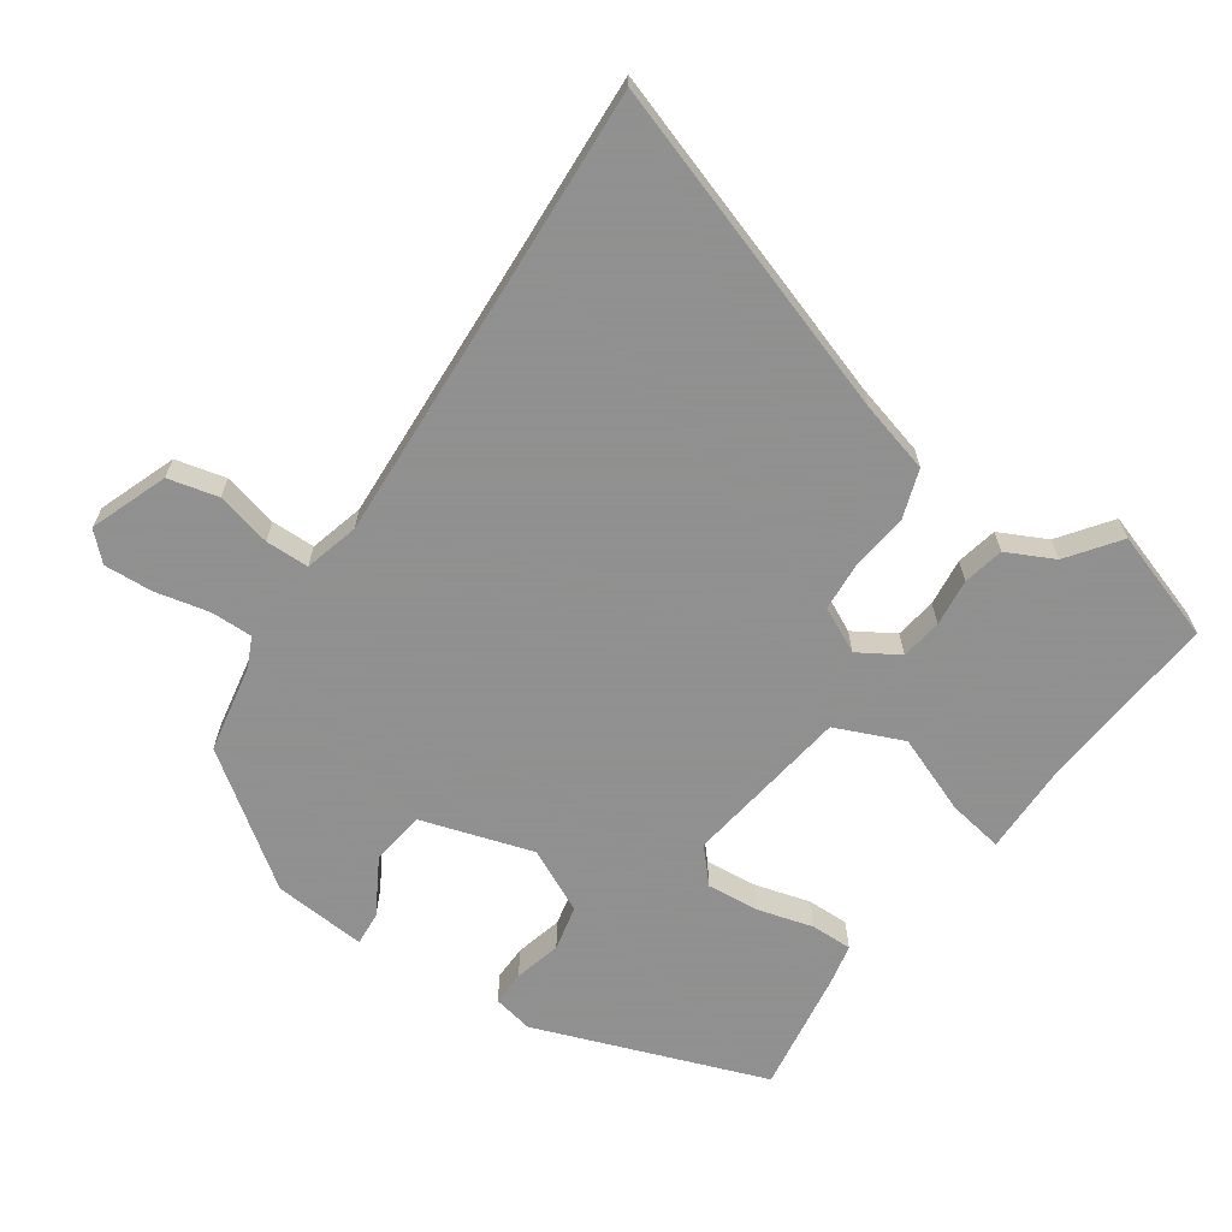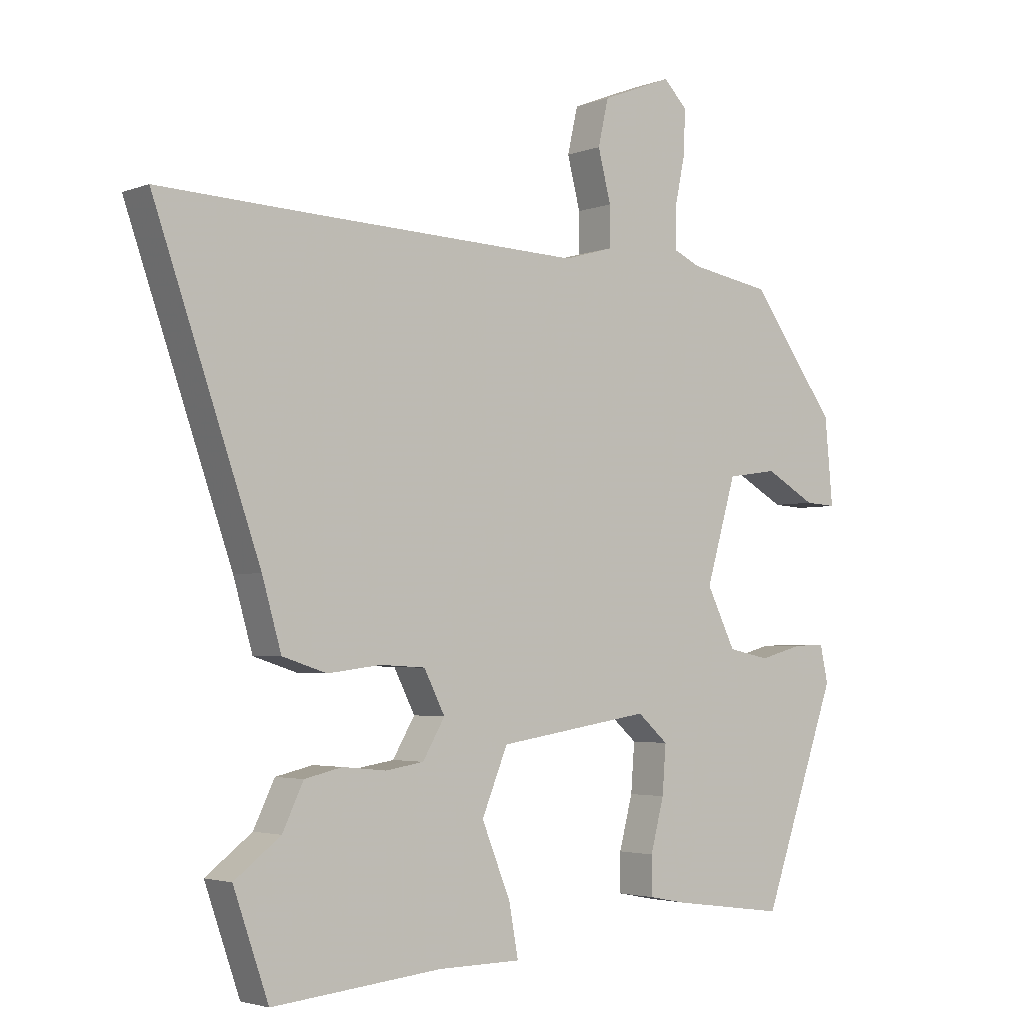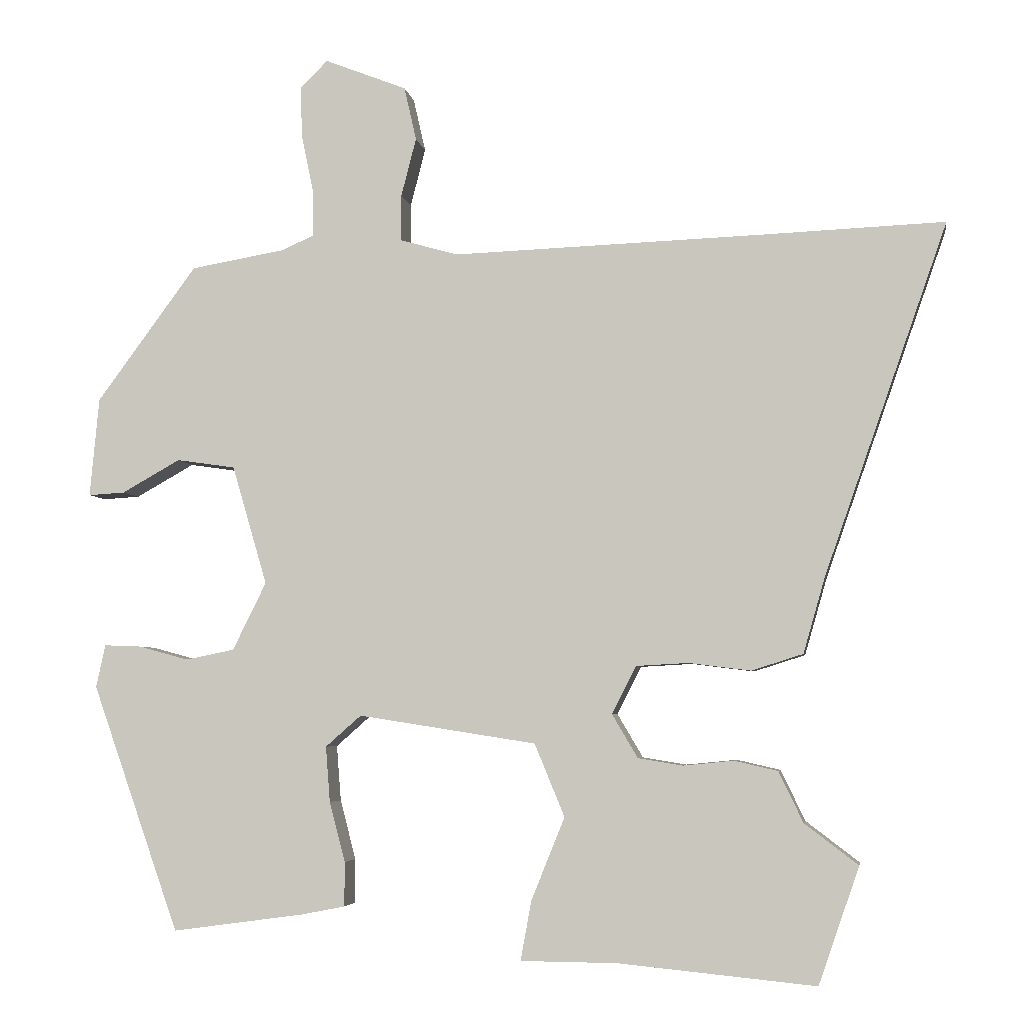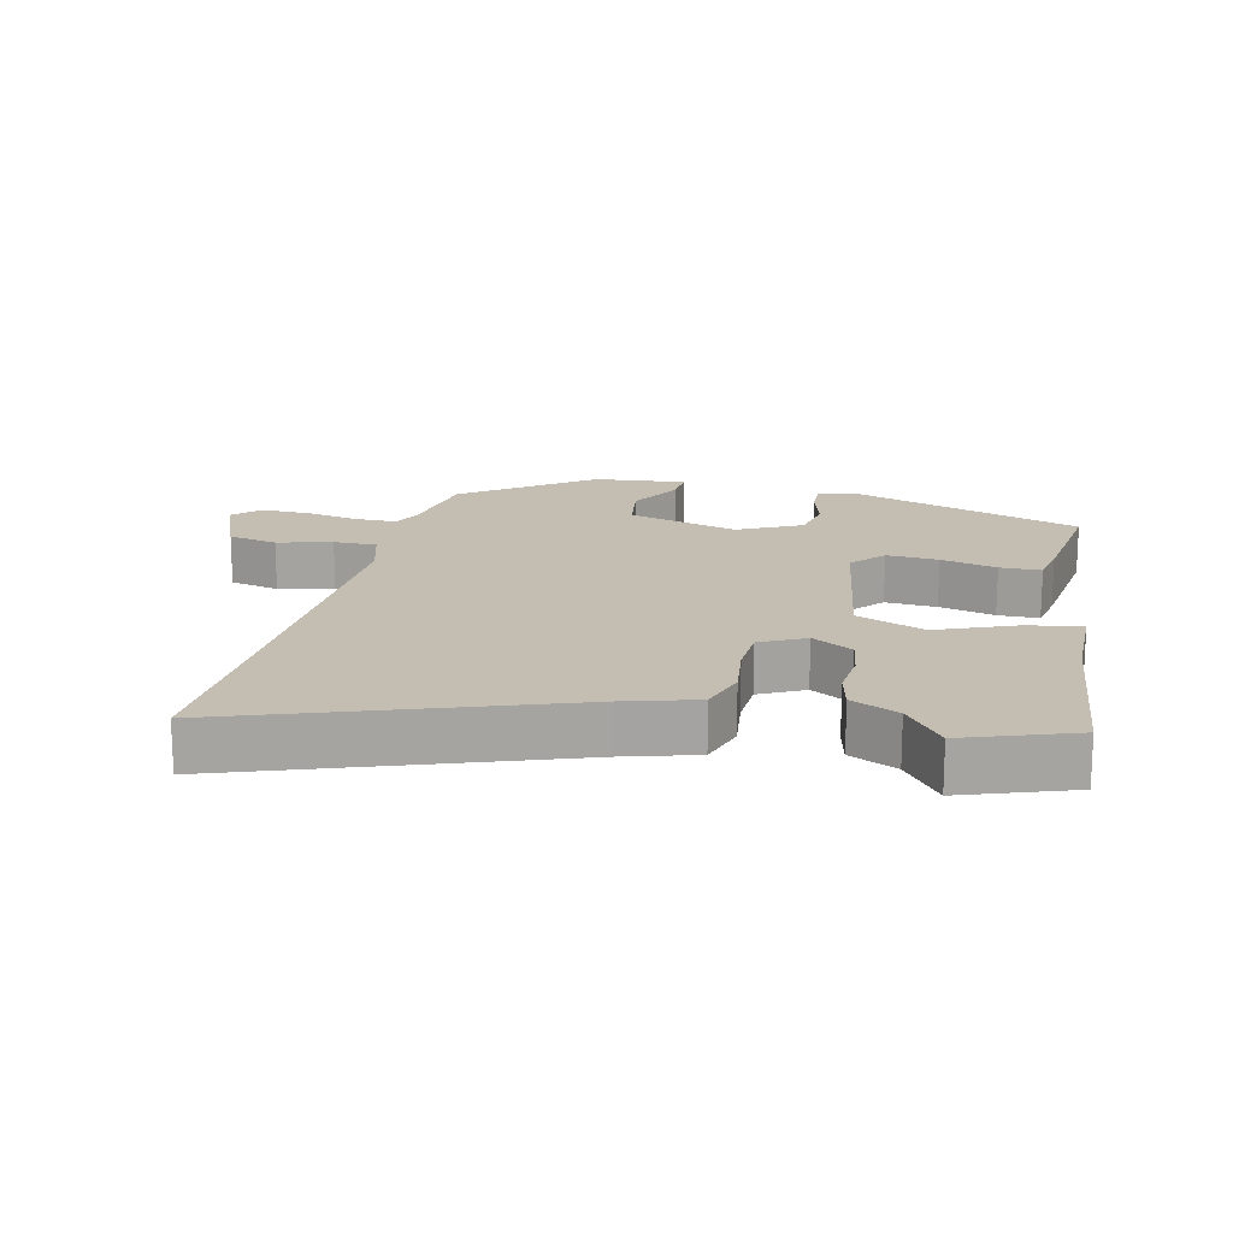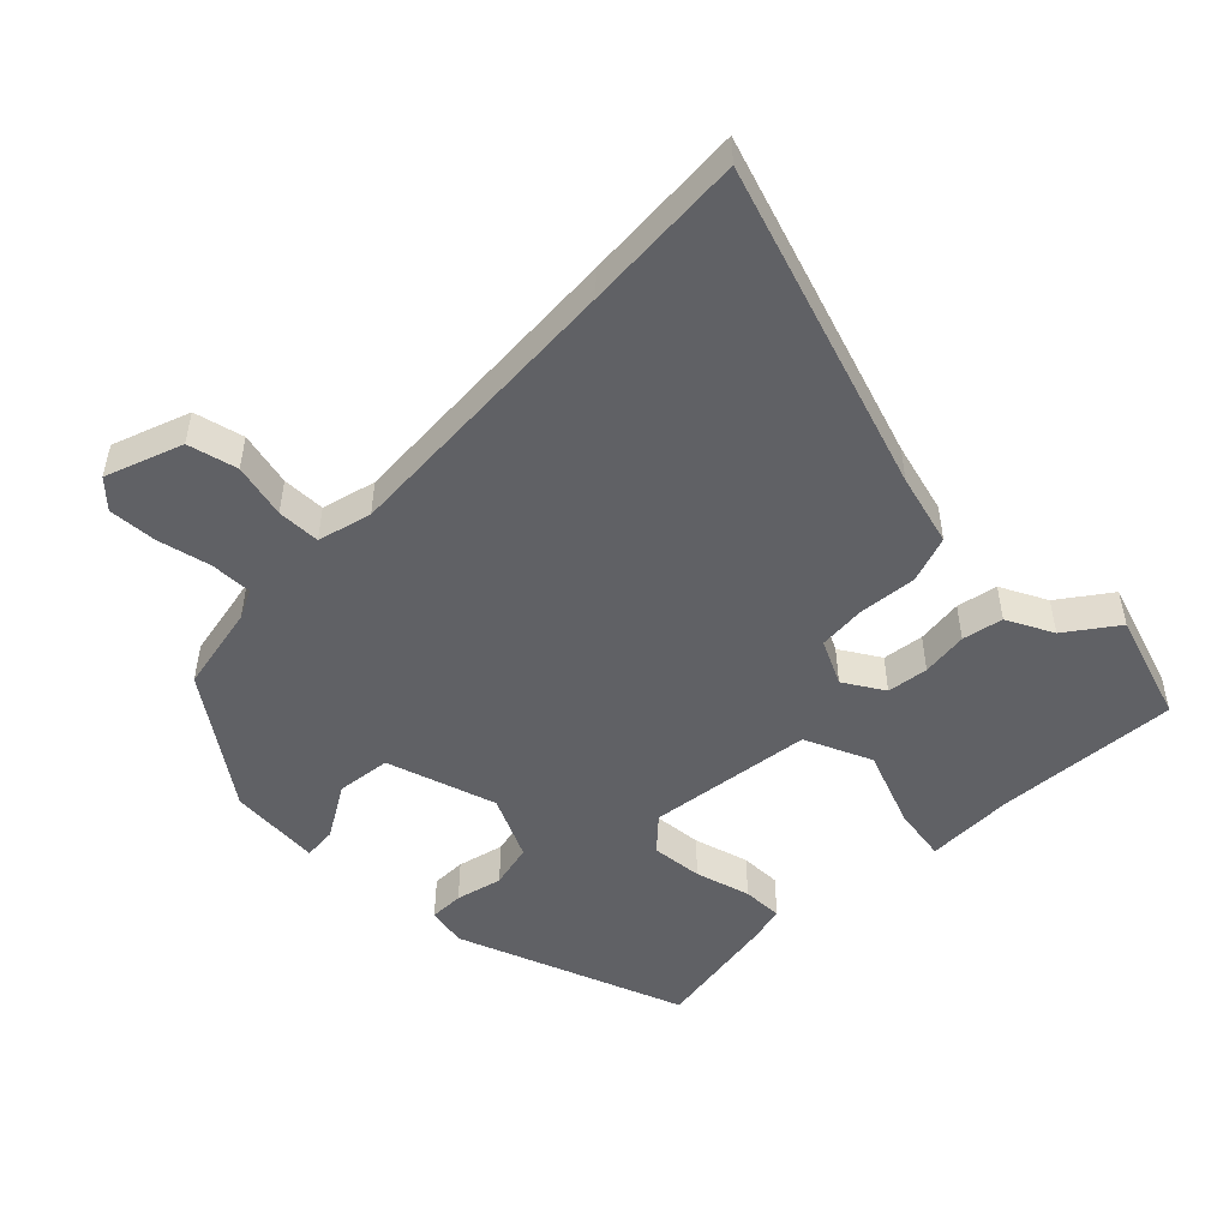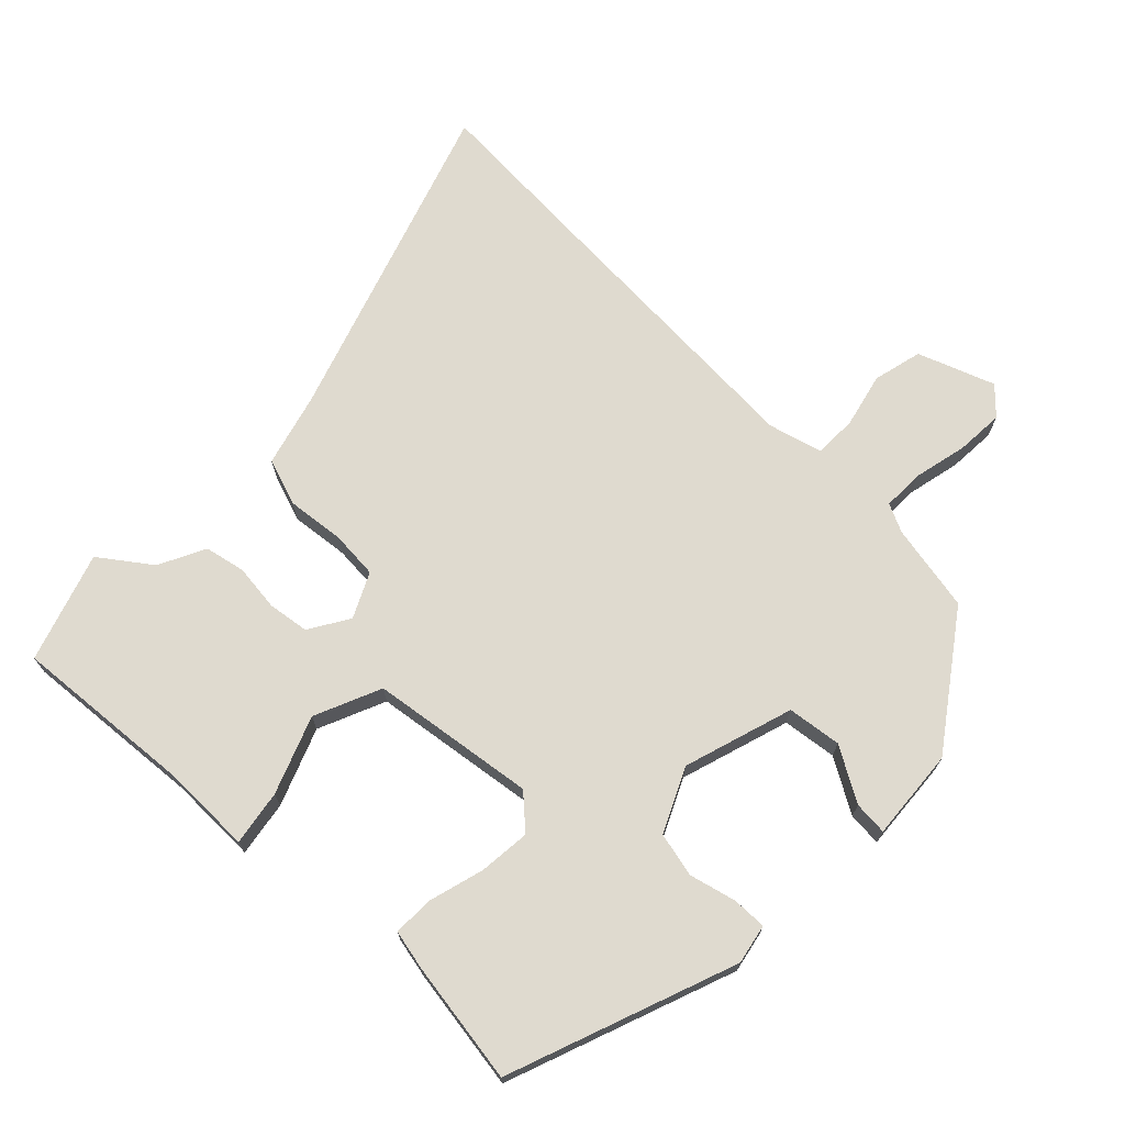
<metadata>
{"format":"obj","ext":"obj","renderer":"f3d","projection":"perspective","resolution":1024,"background":"white","views":[{"elev":-65.8,"azim":56.2,"up":"+Y"},{"elev":-3.2,"azim":141.5,"up":"+Z"},{"elev":-4.7,"azim":8.8,"up":"+Z"},{"elev":17.2,"azim":102.7,"up":"+Y"},{"elev":-50.1,"azim":46.4,"up":"+Y"},{"elev":70.9,"azim":-134.8,"up":"+Y"}]}
</metadata>
<code>
v 0.542 0.07 -0.38
v 0.485 0.07 -0.544
v 0.209 0.07 -0.517
v 0.074 0.07 -0.516
v 0.089 0.07 -0.433
v 0.136 0.07 -0.317
v 0.094 0.07 -0.215
v -0.155 0.07 -0.176
v -0.205 0.07 -0.22
v -0.199 0.07 -0.298
v -0.177 0.07 -0.382
v -0.177 0.07 -0.444
v -0.239 0.07 -0.456
v -0.423 0.07 -0.481
v -0.545 0.07 -0.135
v -0.532 0.07 -0.075
v -0.48 0.07 -0.077
v -0.41 0.07 -0.096
v -0.342 0.07 -0.082
v -0.295 0.07 0.013
v -0.344 0.07 0.18
v -0.426 0.07 0.192
v -0.508 0.07 0.146
v -0.559 0.07 0.143
v -0.546 0.07 0.282
v -0.406 0.07 0.472
v -0.273 0.07 0.495
v -0.229 0.07 0.515
v -0.229 0.07 0.578
v -0.246 0.07 0.659
v -0.249 0.07 0.732
v -0.21 0.07 0.771
v -0.095 0.07 0.726
v -0.078 0.07 0.651
v -0.099 0.07 0.569
v -0.099 0.07 0.504
v -0.018 0.07 0.481
v 0.426 0.07 0.497
v 0.672 0.07 0.507
v 0.5 0.07 0.017
v 0.469 0.07 -0.091
v 0.397 0.07 -0.114
v 0.31 0.07 -0.103
v 0.237 0.07 -0.107
v 0.203 0.07 -0.174
v 0.239 0.07 -0.235
v 0.301 0.07 -0.245
v 0.372 0.07 -0.238
v 0.433 0.07 -0.252
v 0.467 0.07 -0.323
v 0.542 0 -0.38
v 0.485 0 -0.544
v 0.209 0 -0.517
v 0.074 0 -0.516
v 0.089 0 -0.433
v 0.136 0 -0.317
v 0.094 0 -0.215
v -0.155 0 -0.176
v -0.205 0 -0.22
v -0.199 0 -0.298
v -0.177 0 -0.382
v -0.177 0 -0.444
v -0.239 0 -0.456
v -0.423 0 -0.481
v -0.545 0 -0.135
v -0.532 0 -0.075
v -0.48 0 -0.077
v -0.41 0 -0.096
v -0.342 0 -0.082
v -0.295 0 0.013
v -0.344 0 0.18
v -0.426 0 0.192
v -0.508 0 0.146
v -0.559 0 0.143
v -0.546 0 0.282
v -0.406 0 0.472
v -0.273 0 0.495
v -0.229 0 0.515
v -0.229 0 0.578
v -0.246 0 0.659
v -0.249 0 0.732
v -0.21 0 0.771
v -0.095 0 0.726
v -0.078 0 0.651
v -0.099 0 0.569
v -0.099 0 0.504
v -0.018 0 0.481
v 0.426 0 0.497
v 0.672 0 0.507
v 0.5 0 0.017
v 0.469 0 -0.091
v 0.397 0 -0.114
v 0.31 0 -0.103
v 0.237 0 -0.107
v 0.203 0 -0.174
v 0.239 0 -0.235
v 0.301 0 -0.245
v 0.372 0 -0.238
v 0.433 0 -0.252
v 0.467 0 -0.323
f 47 48 49 50
f 46 47 50 1
f 40 41 42 43
f 38 39 40 43
f 37 38 43 44
f 36 37 44 45
f 32 33 34 35
f 32 35 36
f 29 30 31 32
f 28 29 32 36
f 27 28 36 45
f 22 23 24 25
f 21 22 25 26
f 20 21 26 27
f 15 16 17 18
f 15 18 19
f 14 15 19
f 13 14 19 20
f 10 11 12 13
f 9 10 13 20
f 3 4 5 6
f 1 2 3 6
f 46 1 6 7
f 45 46 7 8
f 27 45 8
f 8 9 20 27
f 100 99 98 97
f 51 100 97 96
f 93 92 91 90
f 93 90 89 88
f 94 93 88 87
f 95 94 87 86
f 85 84 83 82
f 86 85 82
f 82 81 80 79
f 86 82 79 78
f 95 86 78 77
f 75 74 73 72
f 76 75 72 71
f 77 76 71 70
f 68 67 66 65
f 69 68 65
f 69 65 64
f 70 69 64 63
f 63 62 61 60
f 70 63 60 59
f 56 55 54 53
f 56 53 52 51
f 57 56 51 96
f 58 57 96 95
f 58 95 77
f 77 70 59 58
f 1 51 52 2
f 2 52 53 3
f 3 53 54 4
f 4 54 55 5
f 5 55 56 6
f 6 56 57 7
f 7 57 58 8
f 8 58 59 9
f 9 59 60 10
f 10 60 61 11
f 11 61 62 12
f 12 62 63 13
f 13 63 64 14
f 14 64 65 15
f 15 65 66 16
f 16 66 67 17
f 17 67 68 18
f 18 68 69 19
f 19 69 70 20
f 20 70 71 21
f 21 71 72 22
f 22 72 73 23
f 23 73 74 24
f 24 74 75 25
f 25 75 76 26
f 26 76 77 27
f 27 77 78 28
f 28 78 79 29
f 29 79 80 30
f 30 80 81 31
f 31 81 82 32
f 32 82 83 33
f 33 83 84 34
f 34 84 85 35
f 35 85 86 36
f 36 86 87 37
f 37 87 88 38
f 38 88 89 39
f 39 89 90 40
f 40 90 91 41
f 41 91 92 42
f 42 92 93 43
f 43 93 94 44
f 44 94 95 45
f 45 95 96 46
f 46 96 97 47
f 47 97 98 48
f 48 98 99 49
f 49 99 100 50
f 50 100 51 1

</code>
